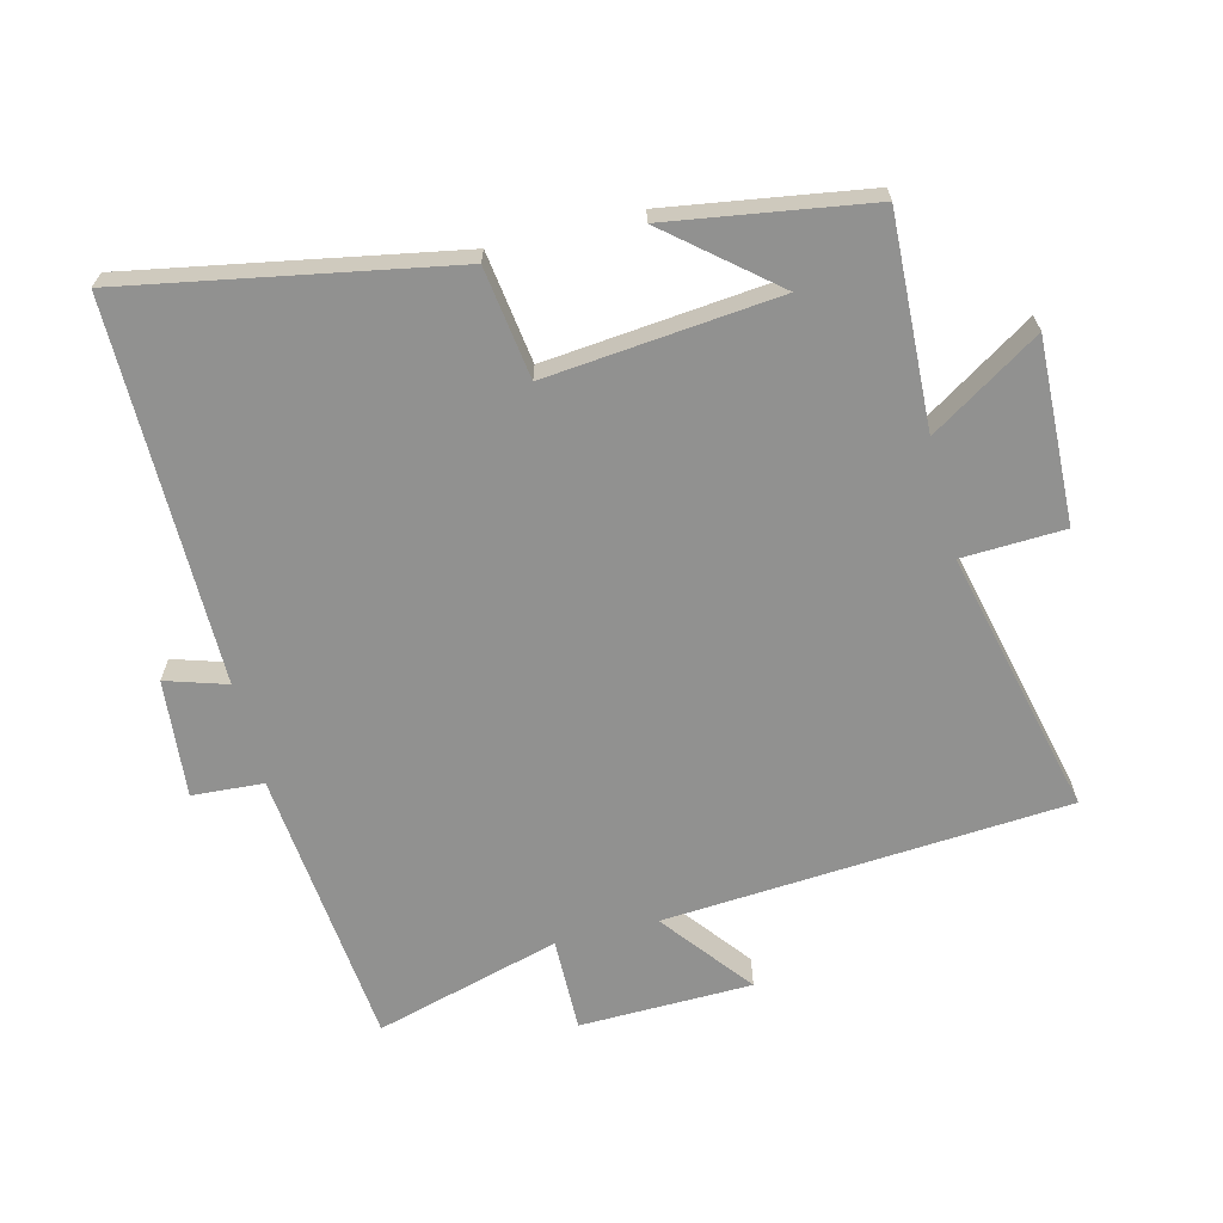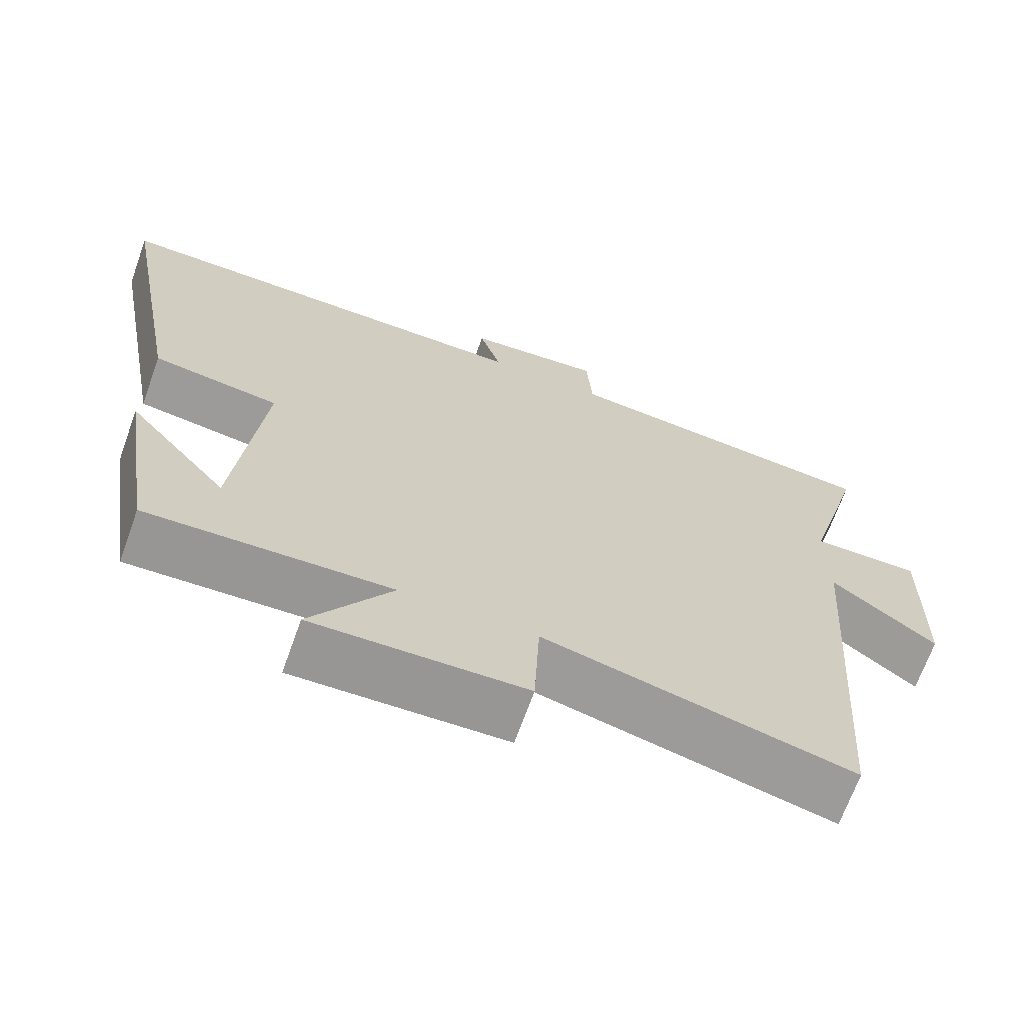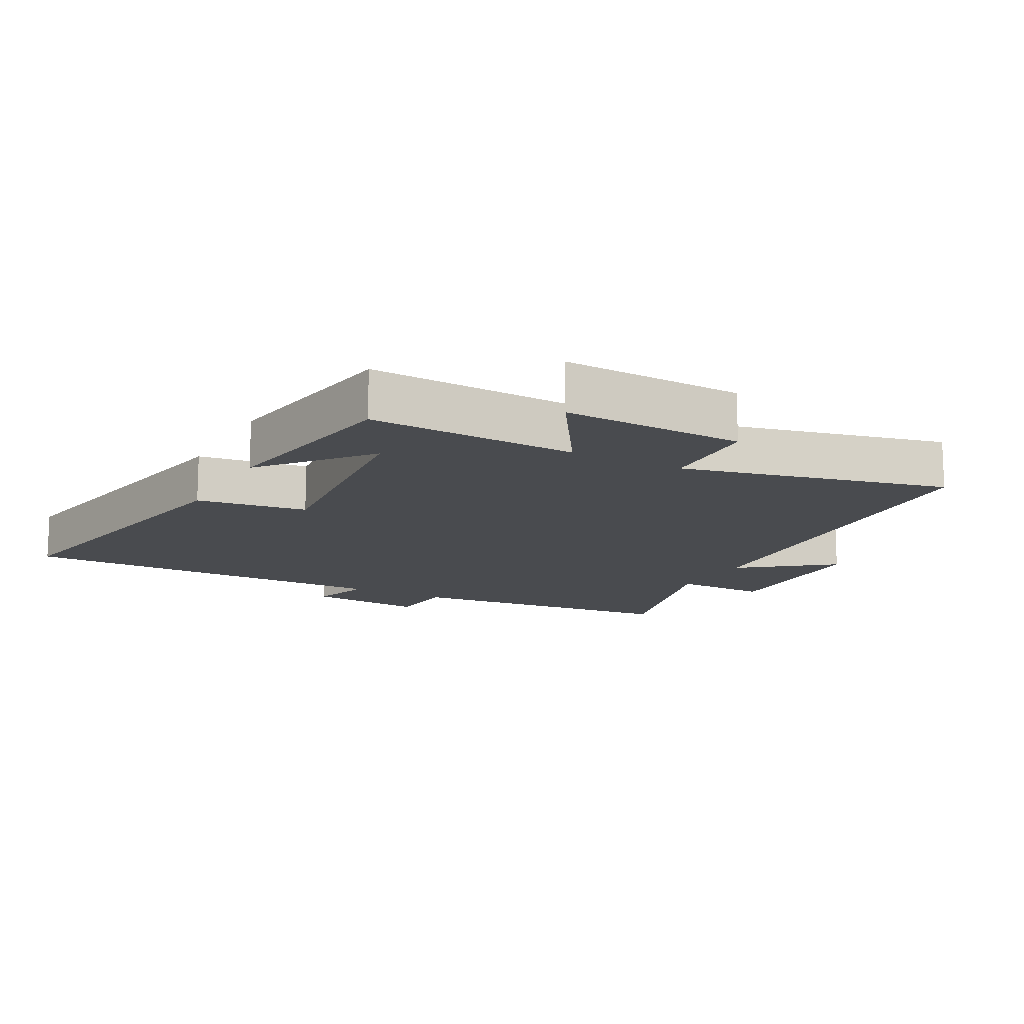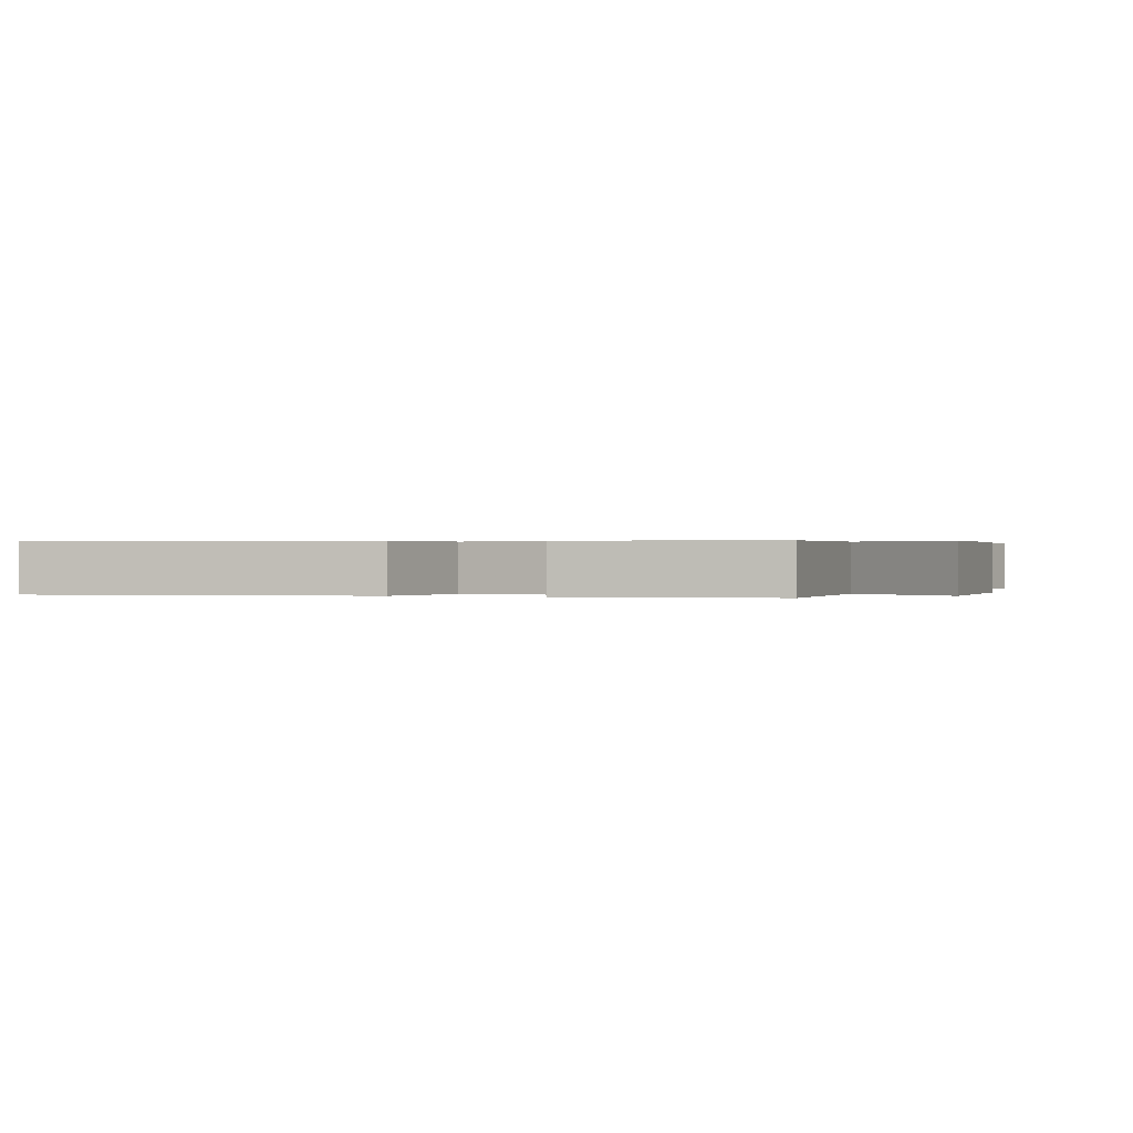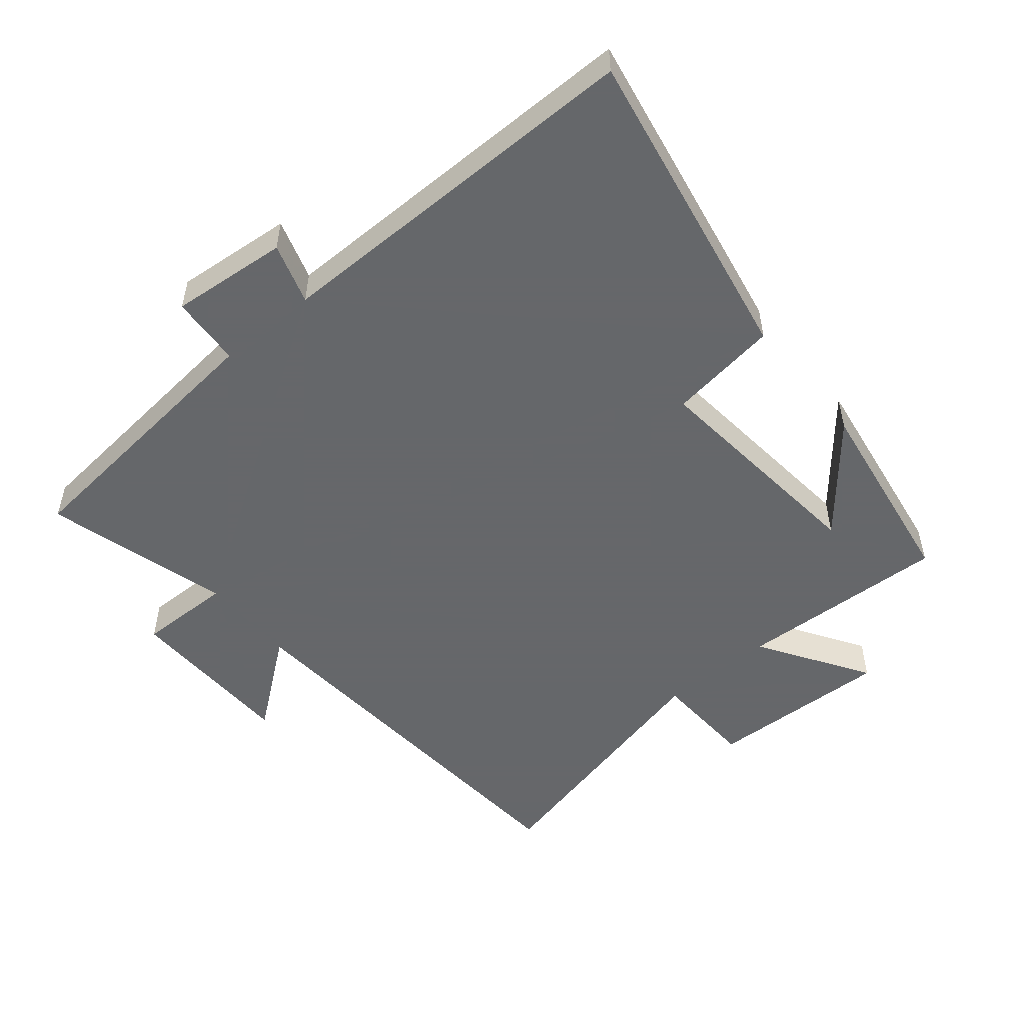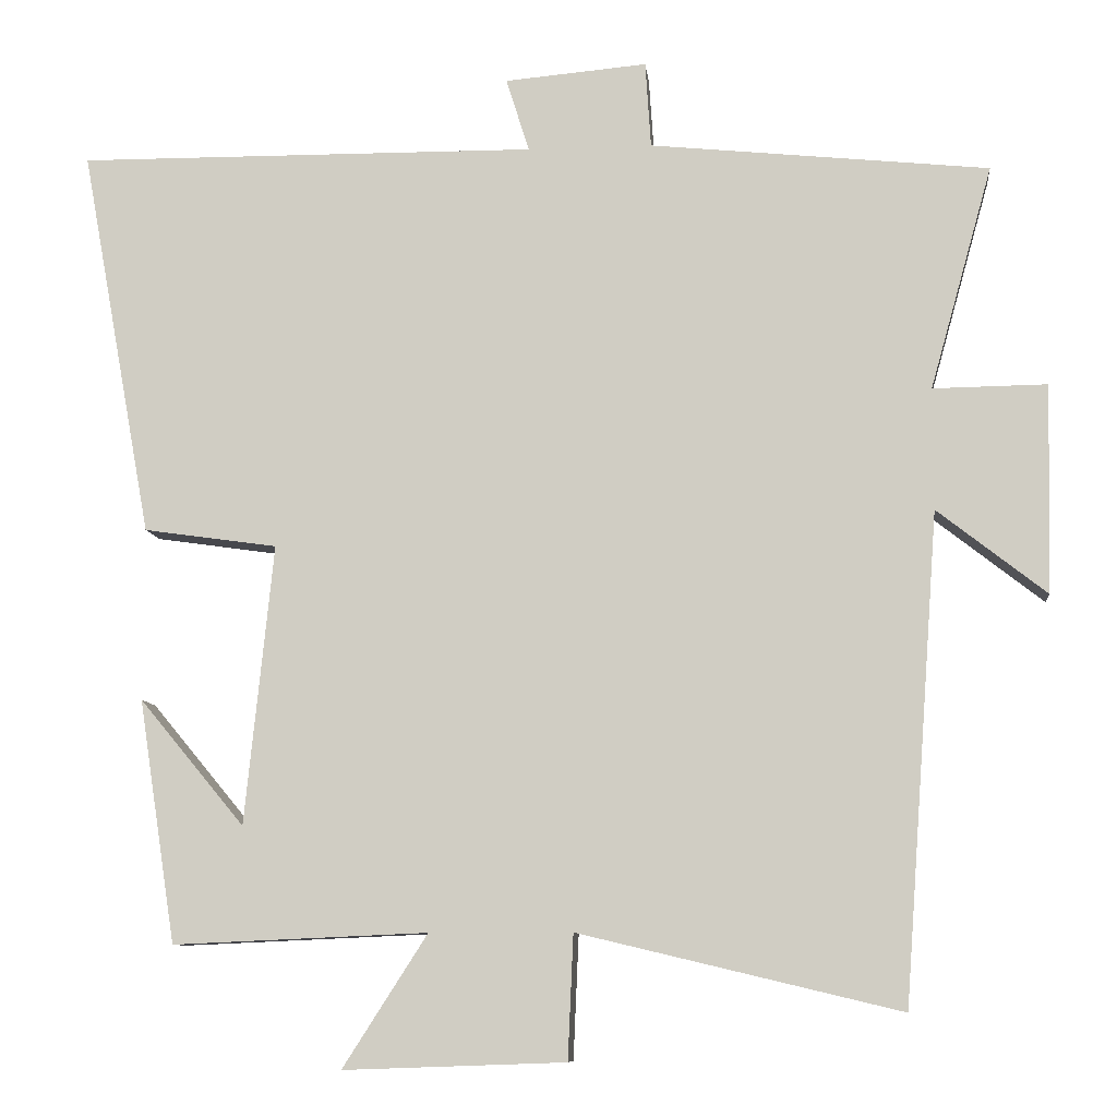
<metadata>
{"format":"obj","ext":"obj","renderer":"f3d","projection":"perspective","resolution":1024,"background":"white","views":[{"elev":-65.9,"azim":104.0,"up":"+Y"},{"elev":-68.4,"azim":160.3,"up":"+Z"},{"elev":-13.9,"azim":151.6,"up":"+Y"},{"elev":0.3,"azim":111.2,"up":"+Y"},{"elev":-52.0,"azim":39.5,"up":"+Y"},{"elev":-9.1,"azim":-174.1,"up":"+Z"}]}
</metadata>
<code>
v 0.59 0.07 0.504
v 0.5 0.07 0.011
v 0.331 0.07 -0.013
v 0.367 0.07 -0.367
v 0.5 0.07 -0.207
v 0.453 0.07 -0.514
v 0.131 0.07 -0.5
v 0.238 0.07 -0.667
v -0.042 0.07 -0.657
v -0.049 0.07 -0.5
v -0.455 0.07 -0.597
v -0.5 0.07 0.019
v -0.638 0.07 -0.089
v -0.644 0.07 0.175
v -0.5 0.07 0.173
v -0.579 0.07 0.456
v -0.15 0.07 0.5
v -0.143 0.07 0.609
v 0.037 0.07 0.593
v 0.008 0.07 0.5
v 0.59 0 0.504
v 0.5 0 0.011
v 0.331 0 -0.013
v 0.367 0 -0.367
v 0.5 0 -0.207
v 0.453 0 -0.514
v 0.131 0 -0.5
v 0.238 0 -0.667
v -0.042 0 -0.657
v -0.049 0 -0.5
v -0.455 0 -0.597
v -0.5 0 0.019
v -0.638 0 -0.089
v -0.644 0 0.175
v -0.5 0 0.173
v -0.579 0 0.456
v -0.15 0 0.5
v -0.143 0 0.609
v 0.037 0 0.593
v 0.008 0 0.5
f 17 18 19 20
f 15 16 17 20
f 15 20 1 2
f 12 13 14 15
f 10 11 12 15
f 7 8 9 10
f 7 10 15
f 4 5 6
f 4 6 7 15
f 15 2 3
f 3 4 15
f 40 39 38 37
f 40 37 36 35
f 22 21 40 35
f 35 34 33 32
f 35 32 31 30
f 30 29 28 27
f 35 30 27
f 26 25 24
f 35 27 26 24
f 23 22 35
f 35 24 23
f 1 21 22 2
f 2 22 23 3
f 3 23 24 4
f 4 24 25 5
f 5 25 26 6
f 6 26 27 7
f 7 27 28 8
f 8 28 29 9
f 9 29 30 10
f 10 30 31 11
f 11 31 32 12
f 12 32 33 13
f 13 33 34 14
f 14 34 35 15
f 15 35 36 16
f 16 36 37 17
f 17 37 38 18
f 18 38 39 19
f 19 39 40 20
f 20 40 21 1

</code>
